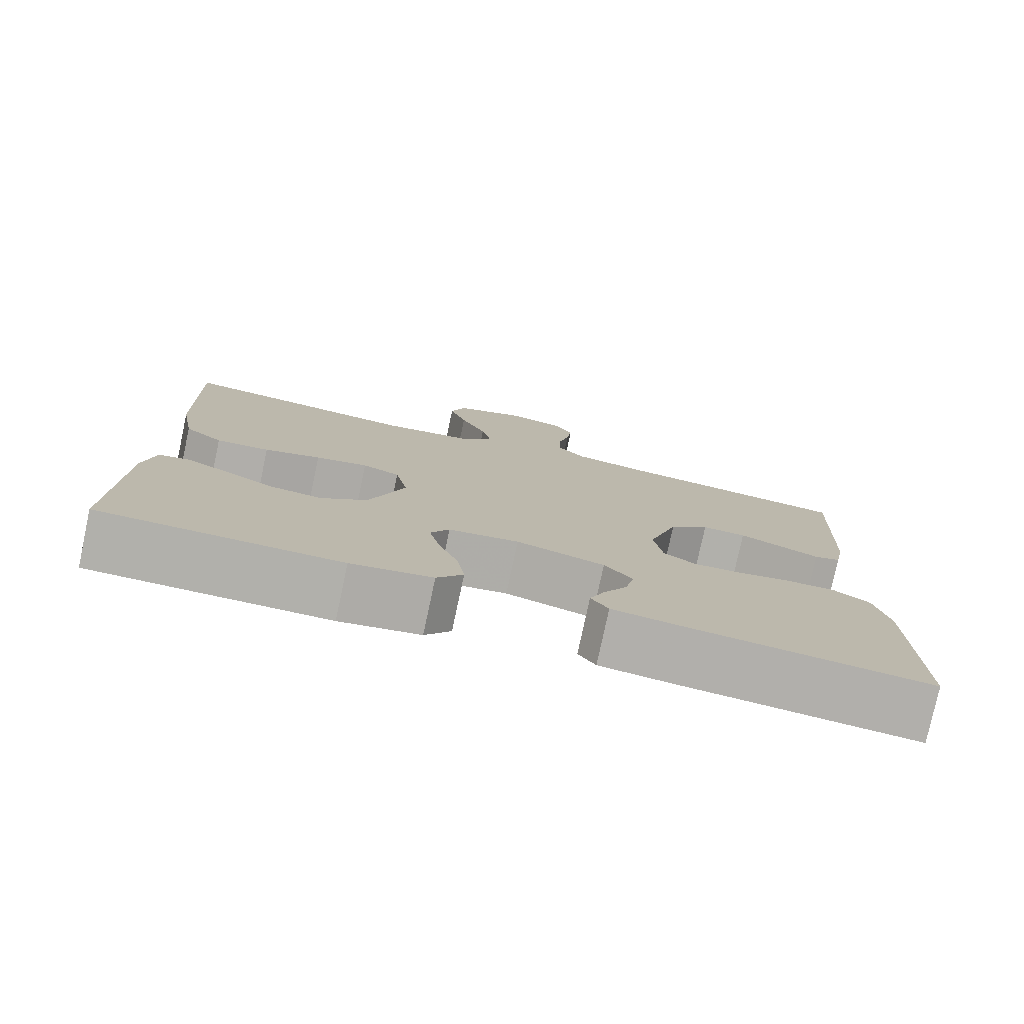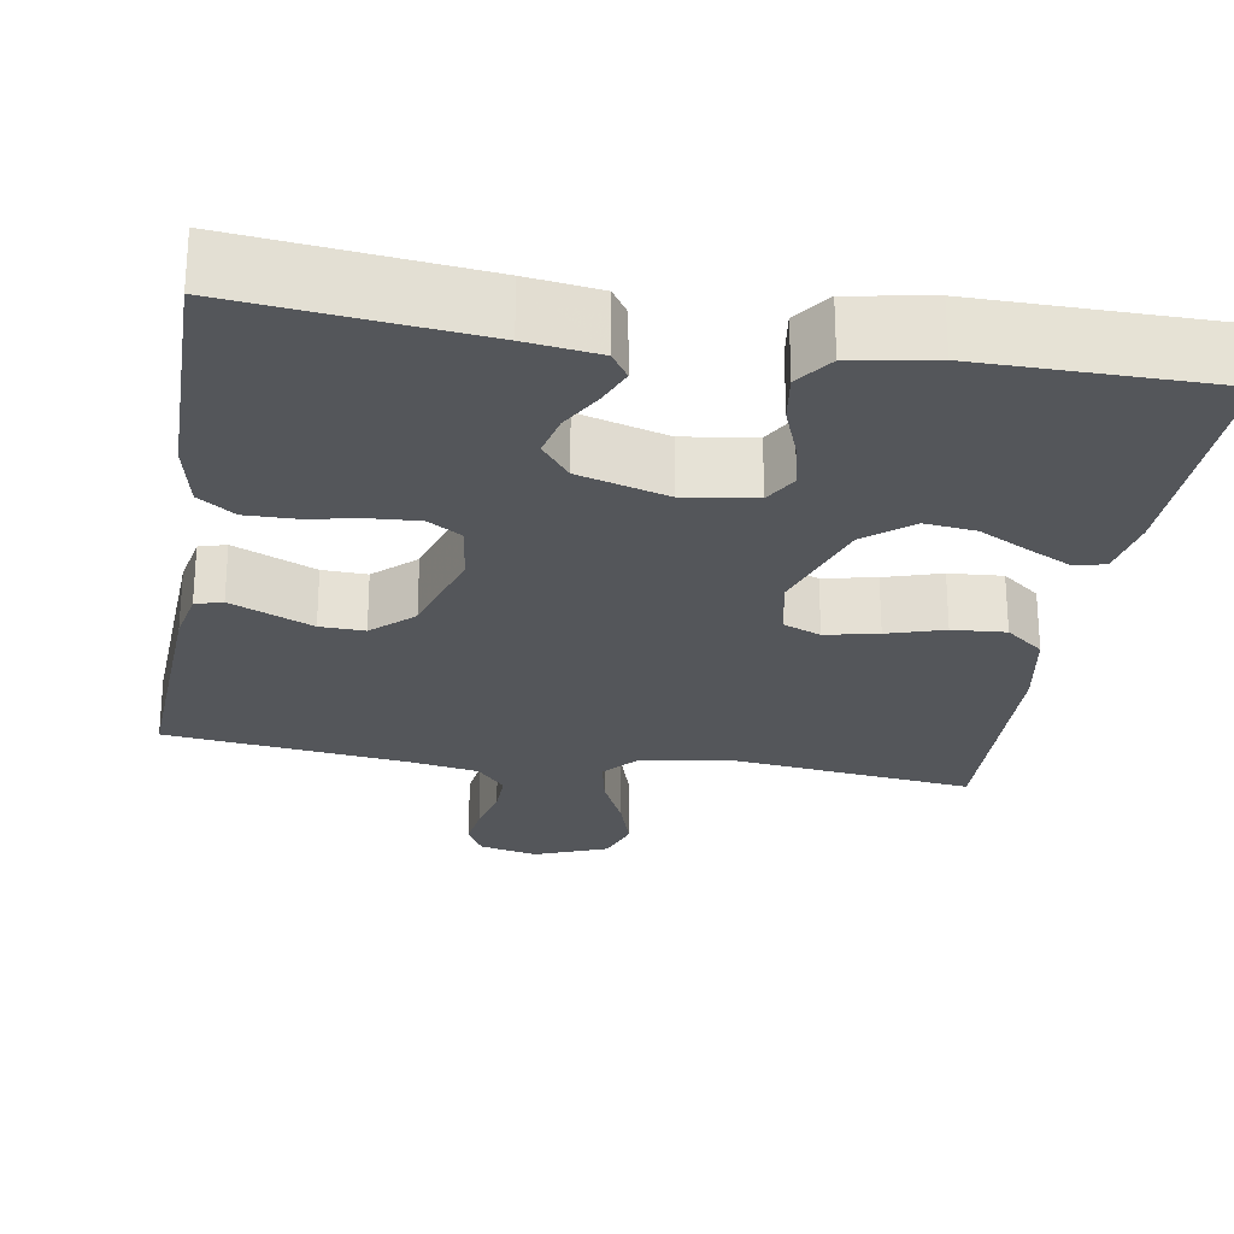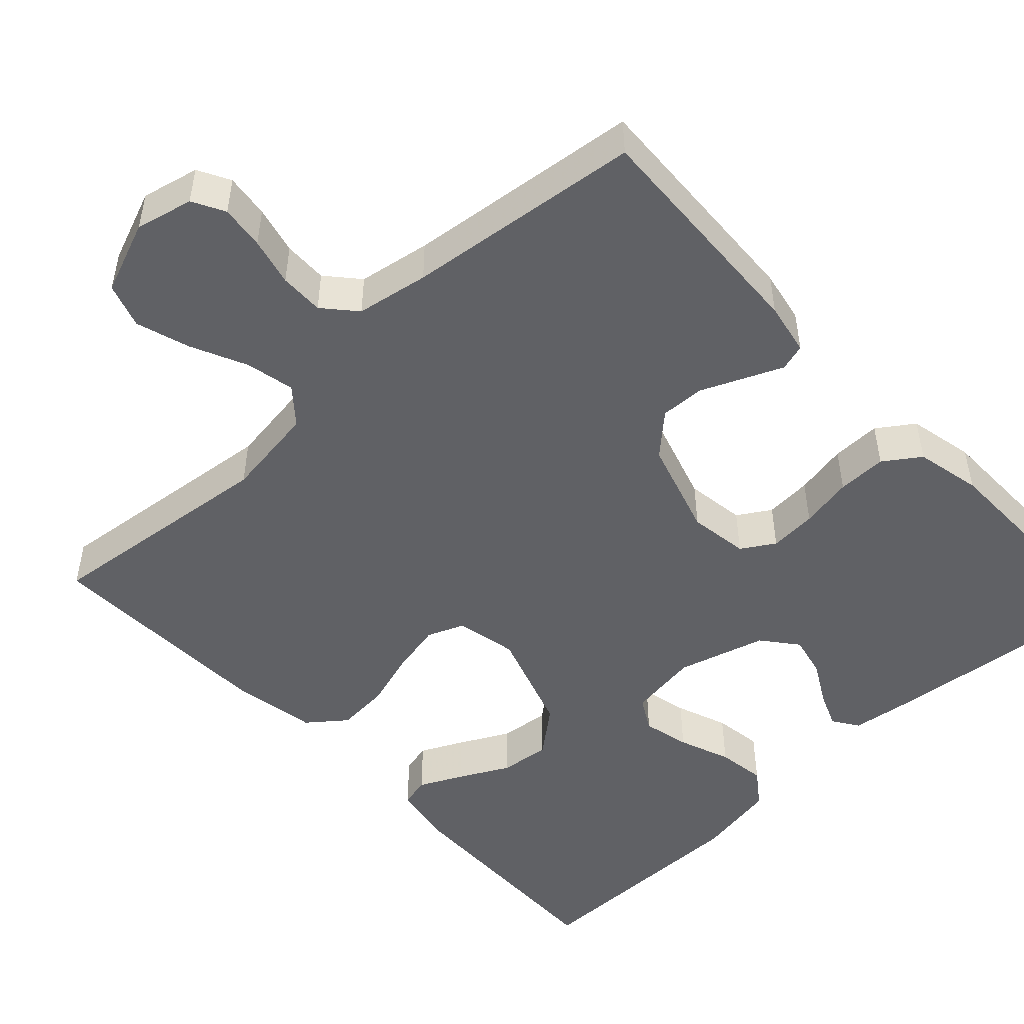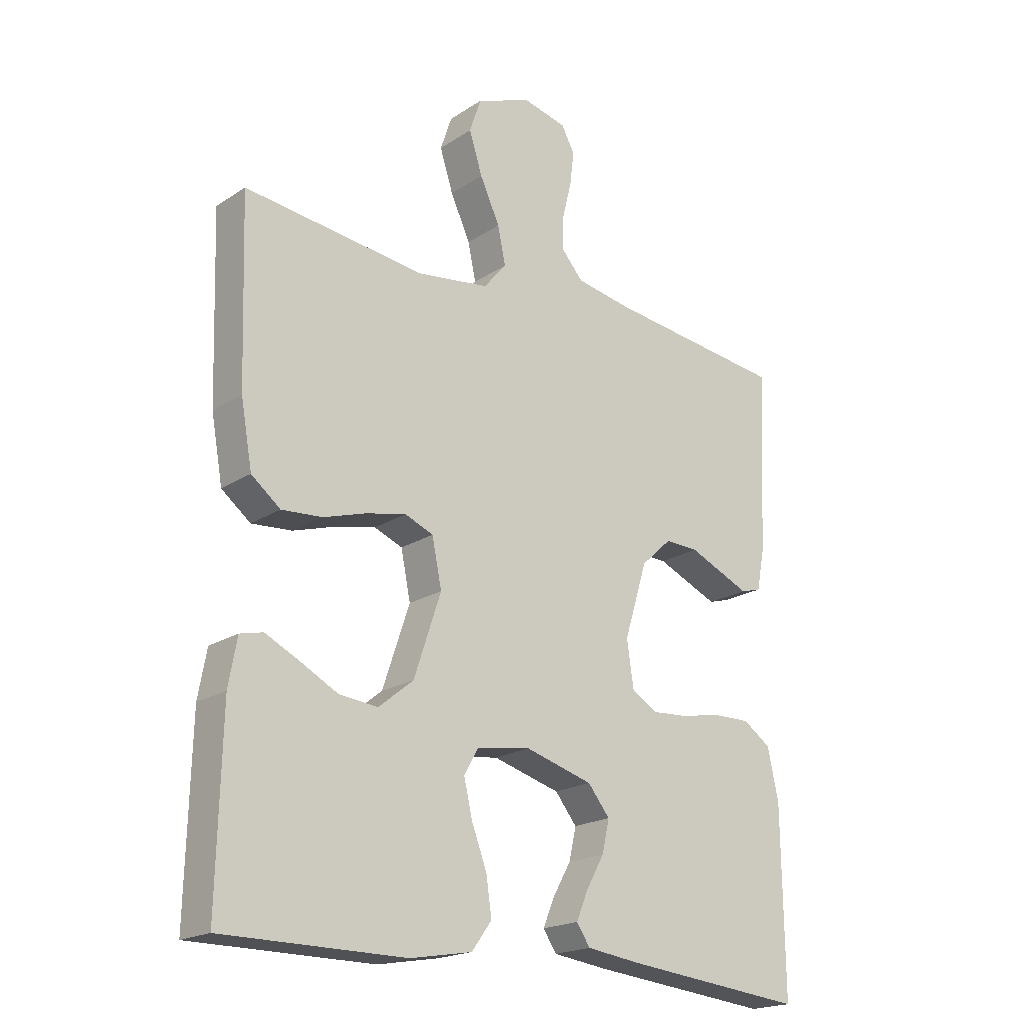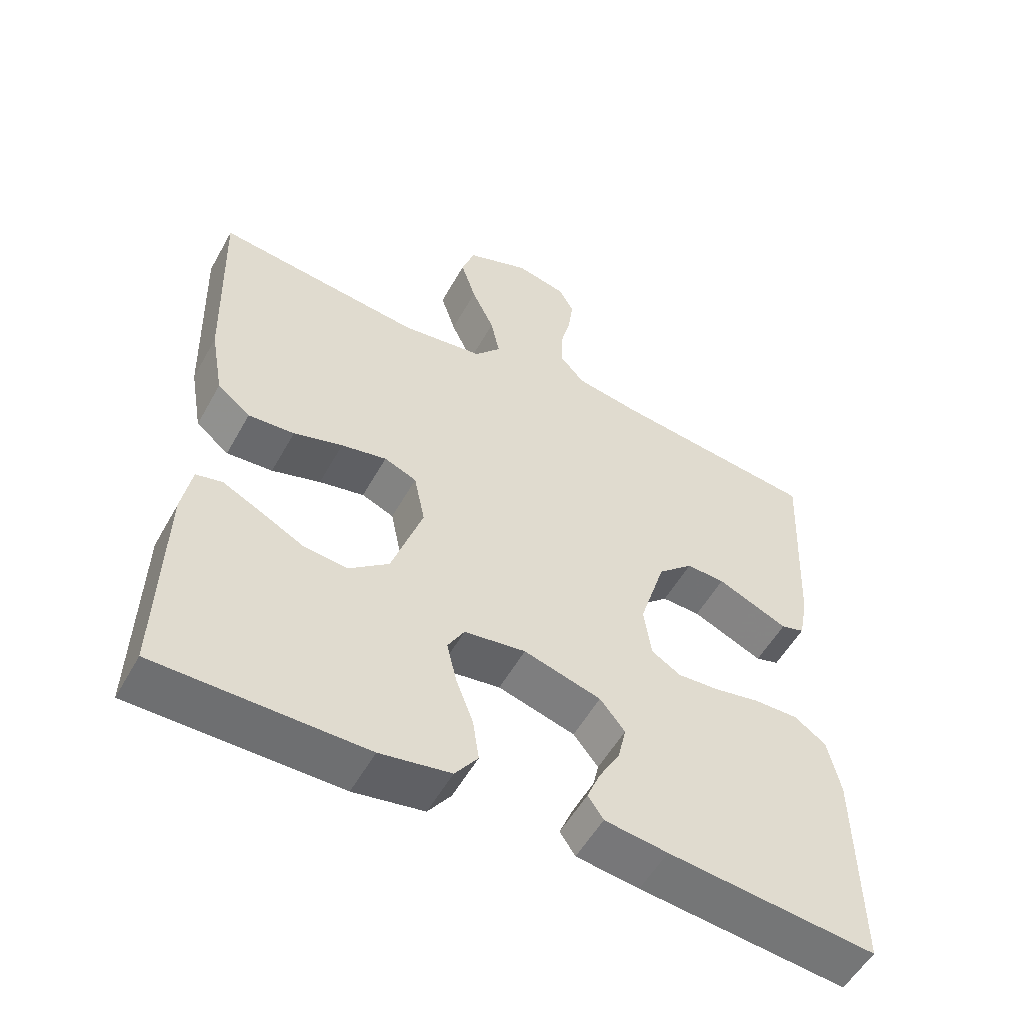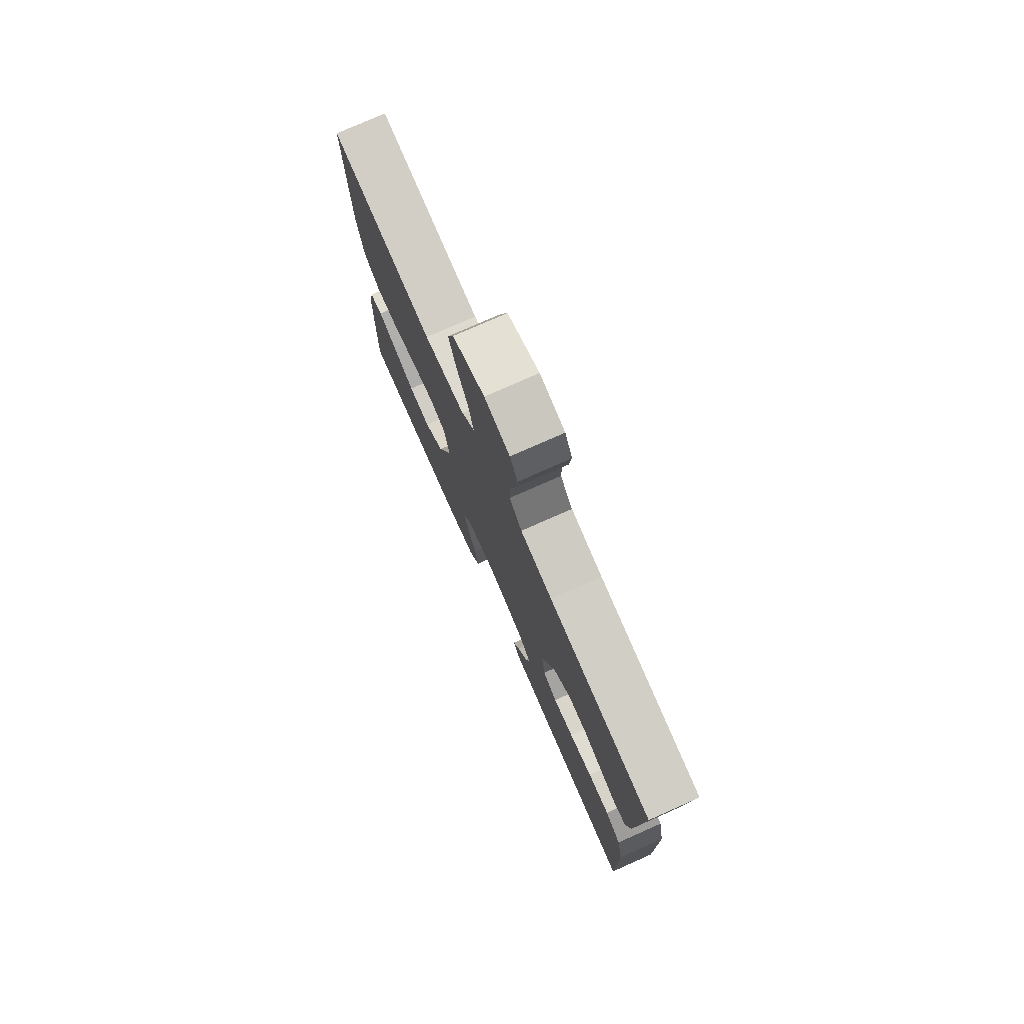
<metadata>
{"format":"obj","ext":"obj","renderer":"f3d","projection":"perspective","resolution":1024,"background":"white","views":[{"elev":-78.4,"azim":-12.1,"up":"+Z"},{"elev":-25.7,"azim":170.5,"up":"+Y"},{"elev":-49.5,"azim":43.1,"up":"+Y"},{"elev":-19.9,"azim":-40.1,"up":"+Z"},{"elev":-54.5,"azim":-28.8,"up":"+Z"},{"elev":77.2,"azim":66.1,"up":"+Z"}]}
</metadata>
<code>
v -0.5 0.07 -0.5
v -0.493 0.07 -0.2
v -0.479 0.07 -0.123
v -0.441 0.07 -0.114
v -0.386 0.07 -0.141
v -0.323 0.07 -0.174
v -0.259 0.07 -0.181
v -0.201 0.07 -0.134
v -0.156 0.07 0
v -0.172 0.07 0.078
v -0.219 0.07 0.097
v -0.285 0.07 0.083
v -0.356 0.07 0.061
v -0.423 0.07 0.056
v -0.471 0.07 0.094
v -0.49 0.07 0.2
v -0.5 0.07 0.5
v -0.2 0.07 0.466
v -0.081 0.07 0.483
v -0.043 0.07 0.528
v -0.056 0.07 0.59
v -0.089 0.07 0.661
v -0.111 0.07 0.73
v -0.092 0.07 0.787
v 0 0.07 0.823
v 0.073 0.07 0.806
v 0.095 0.07 0.765
v 0.088 0.07 0.709
v 0.073 0.07 0.648
v 0.072 0.07 0.592
v 0.108 0.07 0.551
v 0.2 0.07 0.535
v 0.5 0.07 0.5
v 0.485 0.07 0.2
v 0.472 0.07 0.133
v 0.438 0.07 0.123
v 0.39 0.07 0.144
v 0.335 0.07 0.168
v 0.279 0.07 0.17
v 0.228 0.07 0.123
v 0.19 0.07 0
v 0.201 0.07 -0.076
v 0.243 0.07 -0.102
v 0.303 0.07 -0.098
v 0.37 0.07 -0.085
v 0.433 0.07 -0.084
v 0.479 0.07 -0.116
v 0.497 0.07 -0.2
v 0.5 0.07 -0.5
v 0.2 0.07 -0.469
v 0.109 0.07 -0.457
v 0.087 0.07 -0.424
v 0.106 0.07 -0.378
v 0.136 0.07 -0.325
v 0.148 0.07 -0.272
v 0.112 0.07 -0.227
v 0 0.07 -0.195
v -0.089 0.07 -0.208
v -0.113 0.07 -0.25
v -0.099 0.07 -0.31
v -0.074 0.07 -0.376
v -0.065 0.07 -0.438
v -0.098 0.07 -0.483
v -0.2 0.07 -0.501
v -0.5 0 -0.5
v -0.493 0 -0.2
v -0.479 0 -0.123
v -0.441 0 -0.114
v -0.386 0 -0.141
v -0.323 0 -0.174
v -0.259 0 -0.181
v -0.201 0 -0.134
v -0.156 0 0
v -0.172 0 0.078
v -0.219 0 0.097
v -0.285 0 0.083
v -0.356 0 0.061
v -0.423 0 0.056
v -0.471 0 0.094
v -0.49 0 0.2
v -0.5 0 0.5
v -0.2 0 0.466
v -0.081 0 0.483
v -0.043 0 0.528
v -0.056 0 0.59
v -0.089 0 0.661
v -0.111 0 0.73
v -0.092 0 0.787
v 0 0 0.823
v 0.073 0 0.806
v 0.095 0 0.765
v 0.088 0 0.709
v 0.073 0 0.648
v 0.072 0 0.592
v 0.108 0 0.551
v 0.2 0 0.535
v 0.5 0 0.5
v 0.485 0 0.2
v 0.472 0 0.133
v 0.438 0 0.123
v 0.39 0 0.144
v 0.335 0 0.168
v 0.279 0 0.17
v 0.228 0 0.123
v 0.19 0 0
v 0.201 0 -0.076
v 0.243 0 -0.102
v 0.303 0 -0.098
v 0.37 0 -0.085
v 0.433 0 -0.084
v 0.479 0 -0.116
v 0.497 0 -0.2
v 0.5 0 -0.5
v 0.2 0 -0.469
v 0.109 0 -0.457
v 0.087 0 -0.424
v 0.106 0 -0.378
v 0.136 0 -0.325
v 0.148 0 -0.272
v 0.112 0 -0.227
v 0 0 -0.195
v -0.089 0 -0.208
v -0.113 0 -0.25
v -0.099 0 -0.31
v -0.074 0 -0.376
v -0.065 0 -0.438
v -0.098 0 -0.483
v -0.2 0 -0.501
f 4 5 6
f 3 4 6
f 2 3 6
f 1 2 6
f 64 1 6
f 63 64 6
f 62 63 6
f 61 62 6
f 60 61 6
f 59 60 6 7
f 58 59 7 8
f 57 58 8 9
f 56 57 9 10
f 52 53 54
f 51 52 54
f 50 51 54
f 49 50 54
f 48 49 54
f 47 48 54
f 46 47 54
f 45 46 54
f 44 45 54
f 43 44 54 55
f 42 43 55 56
f 35 36 37
f 34 35 37
f 33 34 37
f 32 33 37
f 31 32 37 38
f 30 31 38 39
f 27 28 29
f 26 27 29
f 25 26 29
f 24 25 29
f 23 24 29
f 22 23 29
f 21 22 29
f 20 21 29 30
f 30 39 40
f 20 30 40
f 19 20 40
f 16 17 18
f 15 16 18
f 14 15 18
f 13 14 18
f 12 13 18
f 11 12 18 19
f 41 42 56 10
f 19 40 41
f 11 19 41
f 10 11 41
f 70 69 68
f 70 68 67
f 70 67 66
f 70 66 65
f 70 65 128
f 70 128 127
f 70 127 126
f 70 126 125
f 70 125 124
f 71 70 124 123
f 72 71 123 122
f 73 72 122 121
f 74 73 121 120
f 118 117 116
f 118 116 115
f 118 115 114
f 118 114 113
f 118 113 112
f 118 112 111
f 118 111 110
f 118 110 109
f 118 109 108
f 119 118 108 107
f 120 119 107 106
f 101 100 99
f 101 99 98
f 101 98 97
f 101 97 96
f 102 101 96 95
f 103 102 95 94
f 93 92 91
f 93 91 90
f 93 90 89
f 93 89 88
f 93 88 87
f 93 87 86
f 93 86 85
f 94 93 85 84
f 104 103 94
f 104 94 84
f 104 84 83
f 82 81 80
f 82 80 79
f 82 79 78
f 82 78 77
f 82 77 76
f 83 82 76 75
f 74 120 106 105
f 105 104 83
f 105 83 75
f 105 75 74
f 1 65 66 2
f 2 66 67 3
f 3 67 68 4
f 4 68 69 5
f 5 69 70 6
f 6 70 71 7
f 7 71 72 8
f 8 72 73 9
f 9 73 74 10
f 10 74 75 11
f 11 75 76 12
f 12 76 77 13
f 13 77 78 14
f 14 78 79 15
f 15 79 80 16
f 16 80 81 17
f 17 81 82 18
f 18 82 83 19
f 19 83 84 20
f 20 84 85 21
f 21 85 86 22
f 22 86 87 23
f 23 87 88 24
f 24 88 89 25
f 25 89 90 26
f 26 90 91 27
f 27 91 92 28
f 28 92 93 29
f 29 93 94 30
f 30 94 95 31
f 31 95 96 32
f 32 96 97 33
f 33 97 98 34
f 34 98 99 35
f 35 99 100 36
f 36 100 101 37
f 37 101 102 38
f 38 102 103 39
f 39 103 104 40
f 40 104 105 41
f 41 105 106 42
f 42 106 107 43
f 43 107 108 44
f 44 108 109 45
f 45 109 110 46
f 46 110 111 47
f 47 111 112 48
f 48 112 113 49
f 49 113 114 50
f 50 114 115 51
f 51 115 116 52
f 52 116 117 53
f 53 117 118 54
f 54 118 119 55
f 55 119 120 56
f 56 120 121 57
f 57 121 122 58
f 58 122 123 59
f 59 123 124 60
f 60 124 125 61
f 61 125 126 62
f 62 126 127 63
f 63 127 128 64
f 64 128 65 1

</code>
